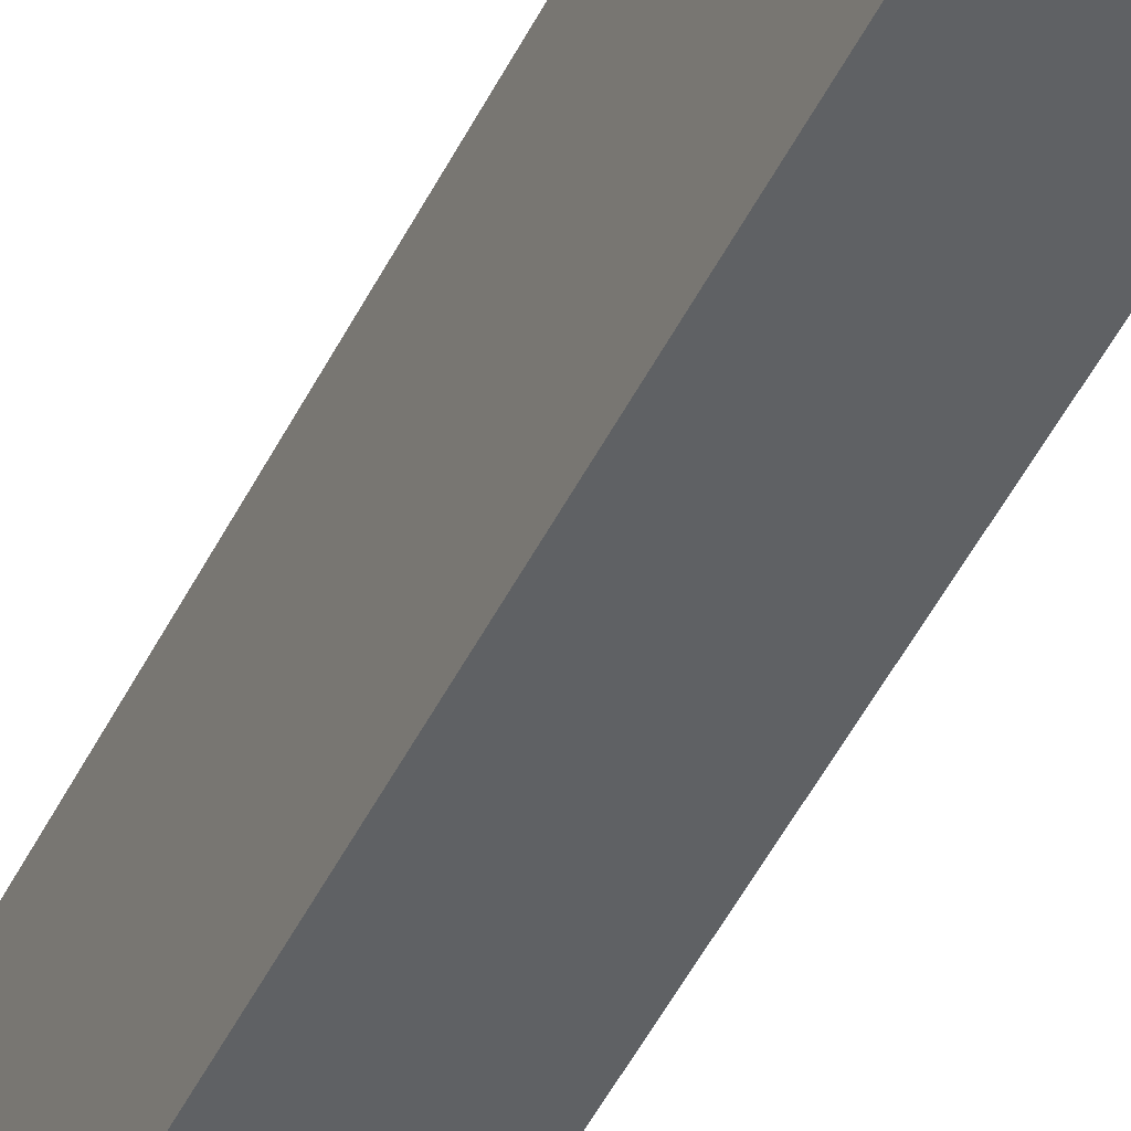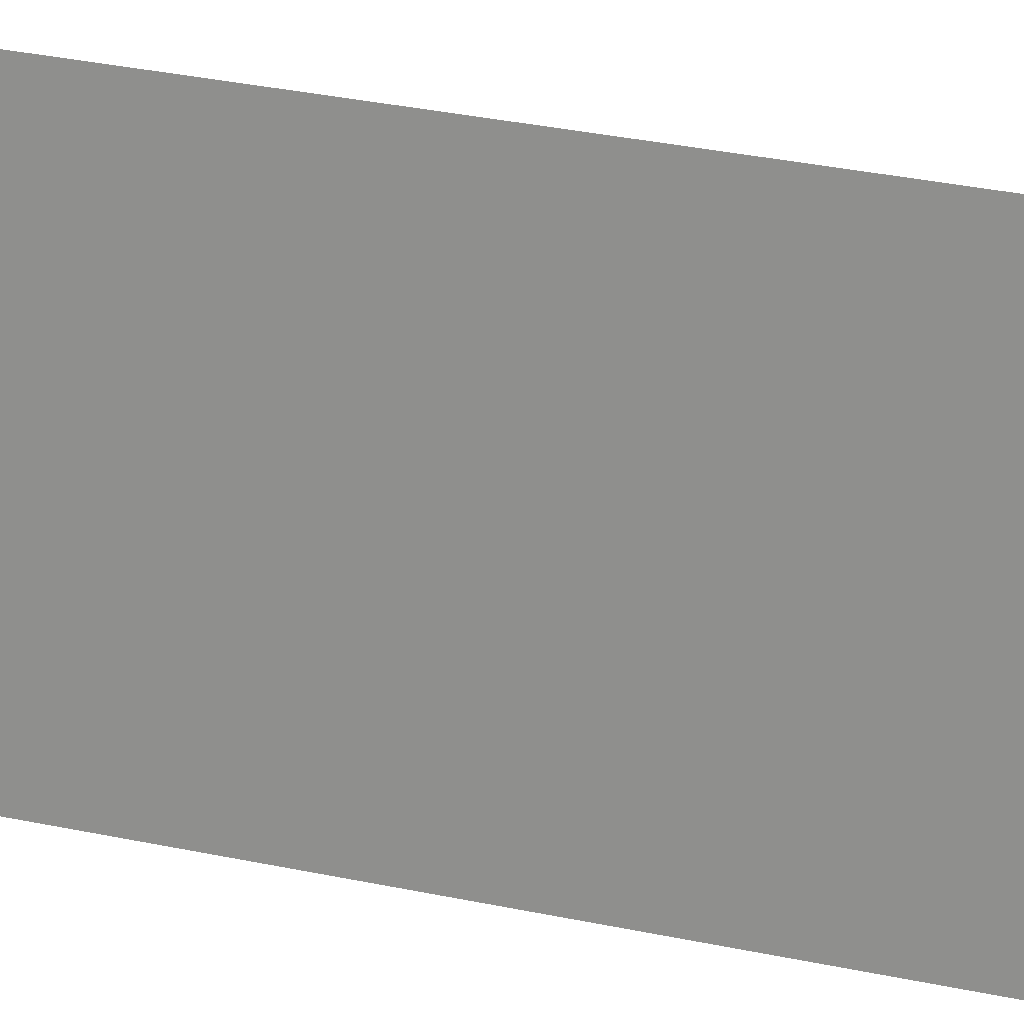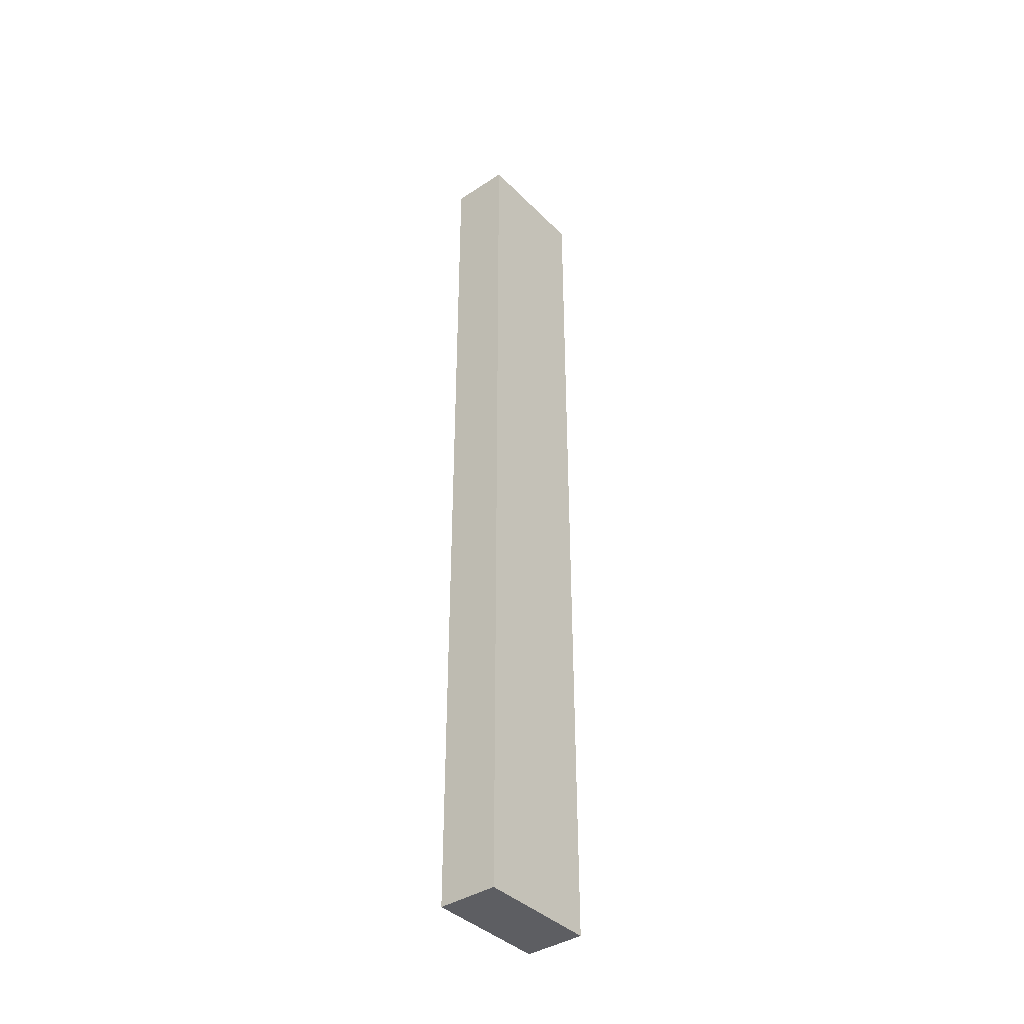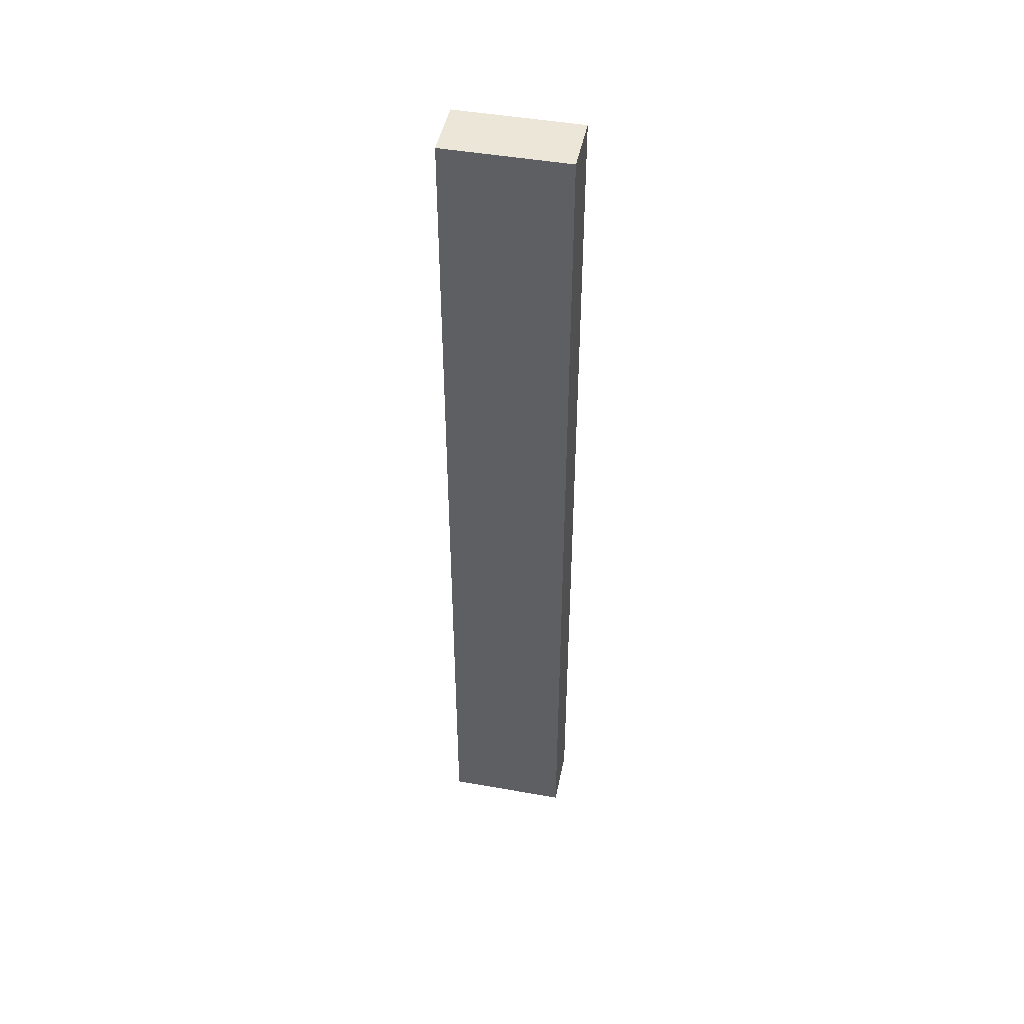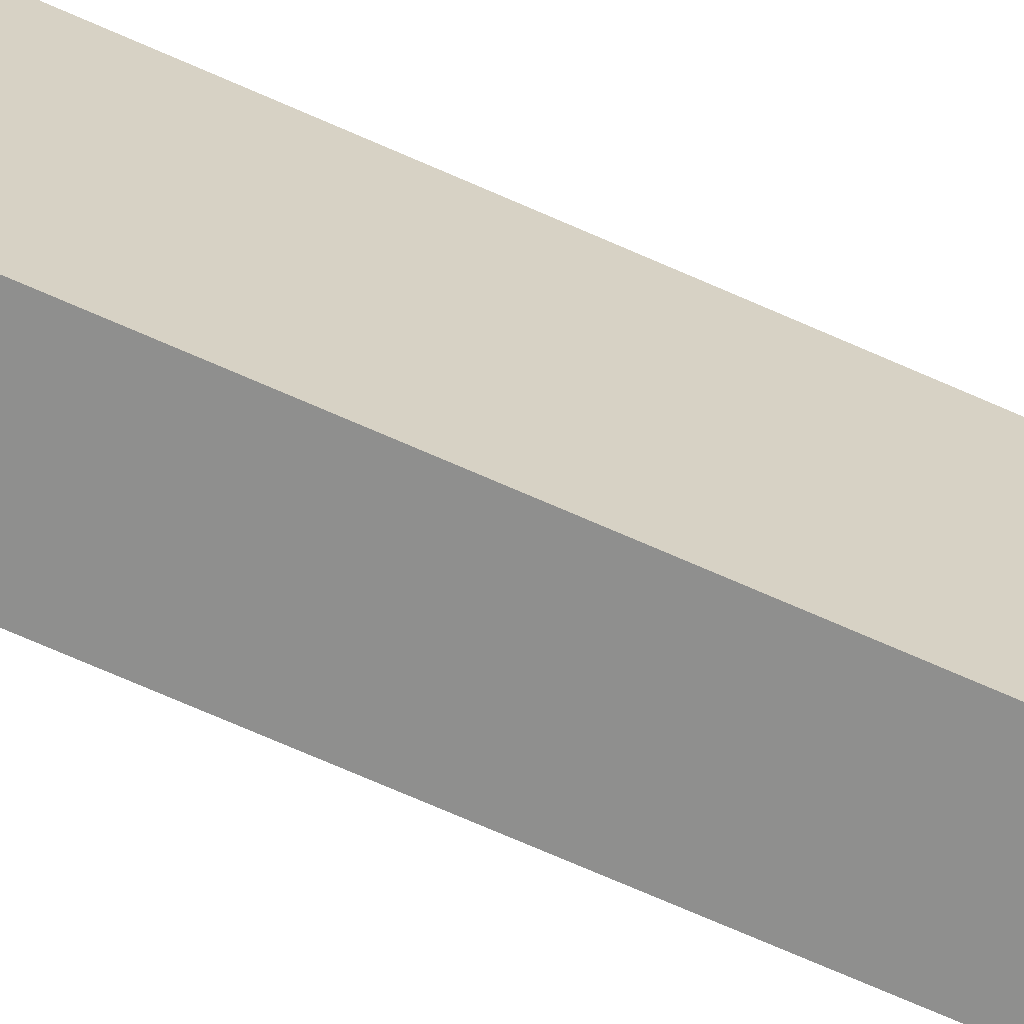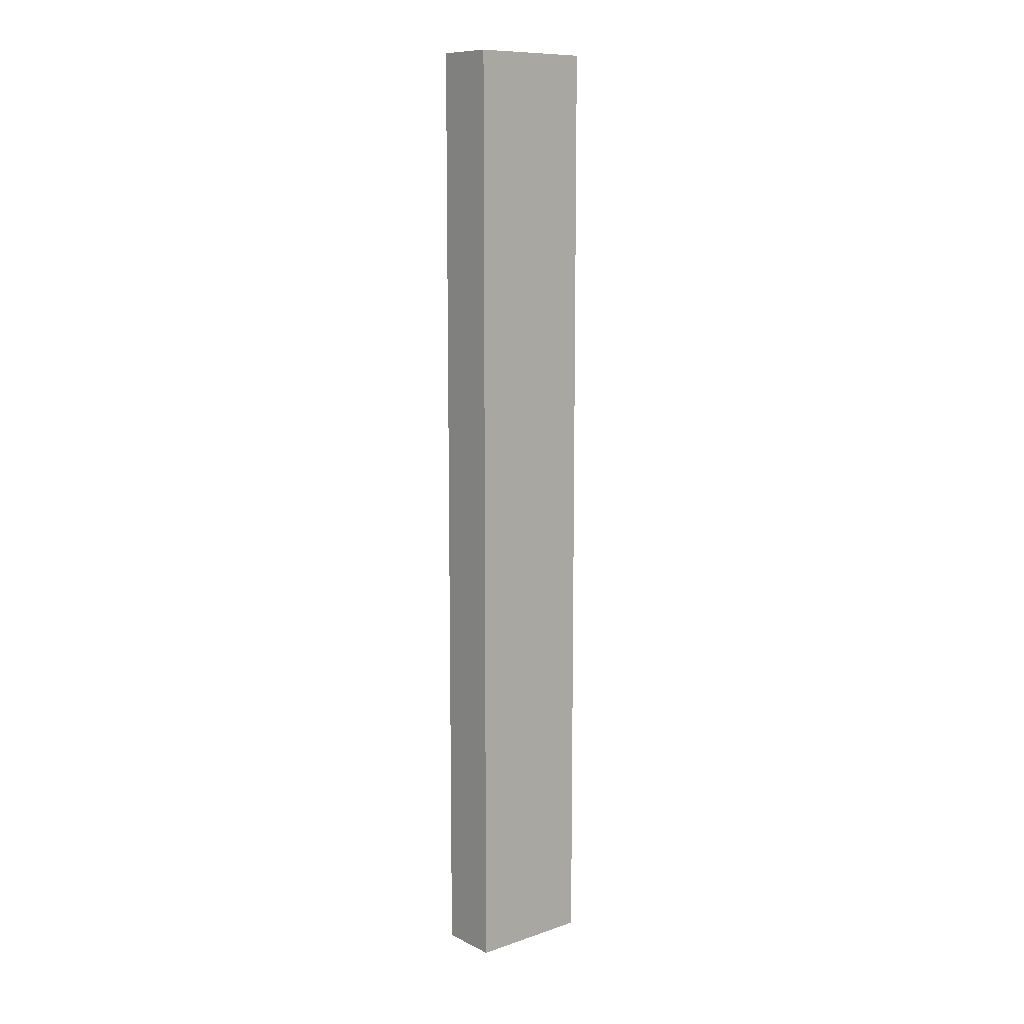
<metadata>
{"format":"obj","ext":"obj","renderer":"f3d","projection":"perspective","resolution":1024,"background":"white","views":[{"elev":-46.5,"azim":-24.8,"up":"+Z"},{"elev":17.5,"azim":-61.9,"up":"+Z"},{"elev":-39.3,"azim":-140.7,"up":"+Y"},{"elev":46.4,"azim":101.4,"up":"+Y"},{"elev":-65.1,"azim":-114.7,"up":"+Z"},{"elev":10.5,"azim":-129.9,"up":"+Y"}]}
</metadata>
<code>
v  0.01 0.0015 0.0015
v  0.01 -0.0015 0.0015
v  0.01 -0.0015 -0.0015
v  0.01 0.0015 -0.0015
v  0.015 0.015 -0.015
v  0.015 -0.015 -0.015
v  0.015 0.015 0.015
v  0.015 -0.015 0.015
v  0 0 -0
o SandWorldHomeMeganeStep002
g SandWorldHomeMeganeStep002
f 1 2 3 4
f 5 4 3 6
f 7 1 4 5
f 2 8 6 3
f 1 7 8 2
f 9 7 5
f 9 5 6
f 9 6 8
f 9 8 7
v  -95 1500 -195
v  95 1500 -195
v  -95 -1495 -195
v  95 -1495 -195
v  95 1500 195
v  95 -1495 195
v  -95 -1495 195
v  -95 1500 195
o pCube22__BridgeIndSand00_rep
g pCube22__BridgeIndSand00_rep
f 10 11 12
f 11 13 12
f 14 15 11
f 15 13 11
f 16 17 12
f 17 10 12
f 12 13 16
f 13 15 16
f 17 14 10
f 14 11 10

</code>
